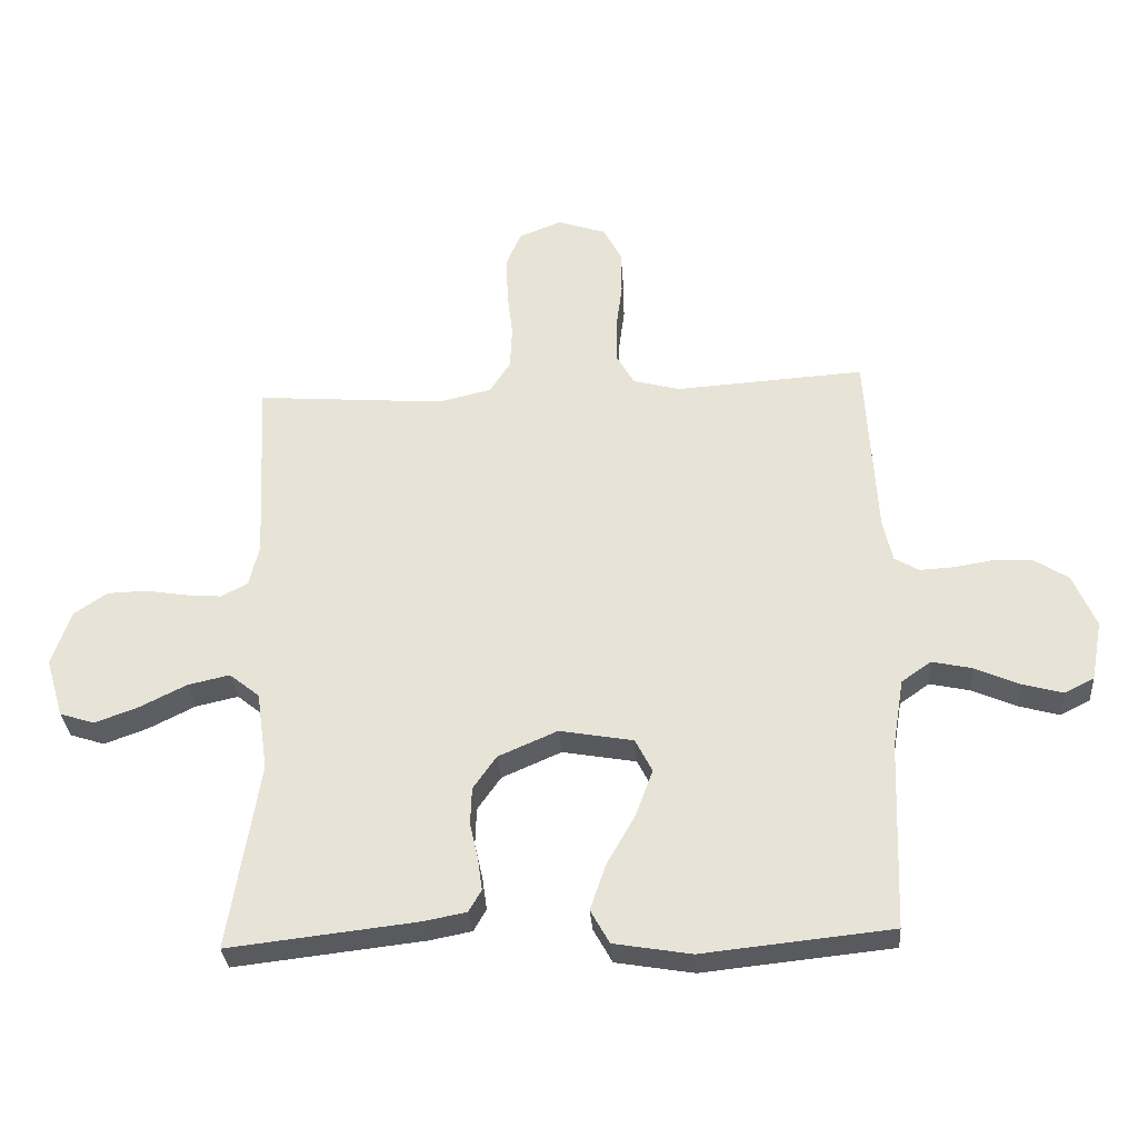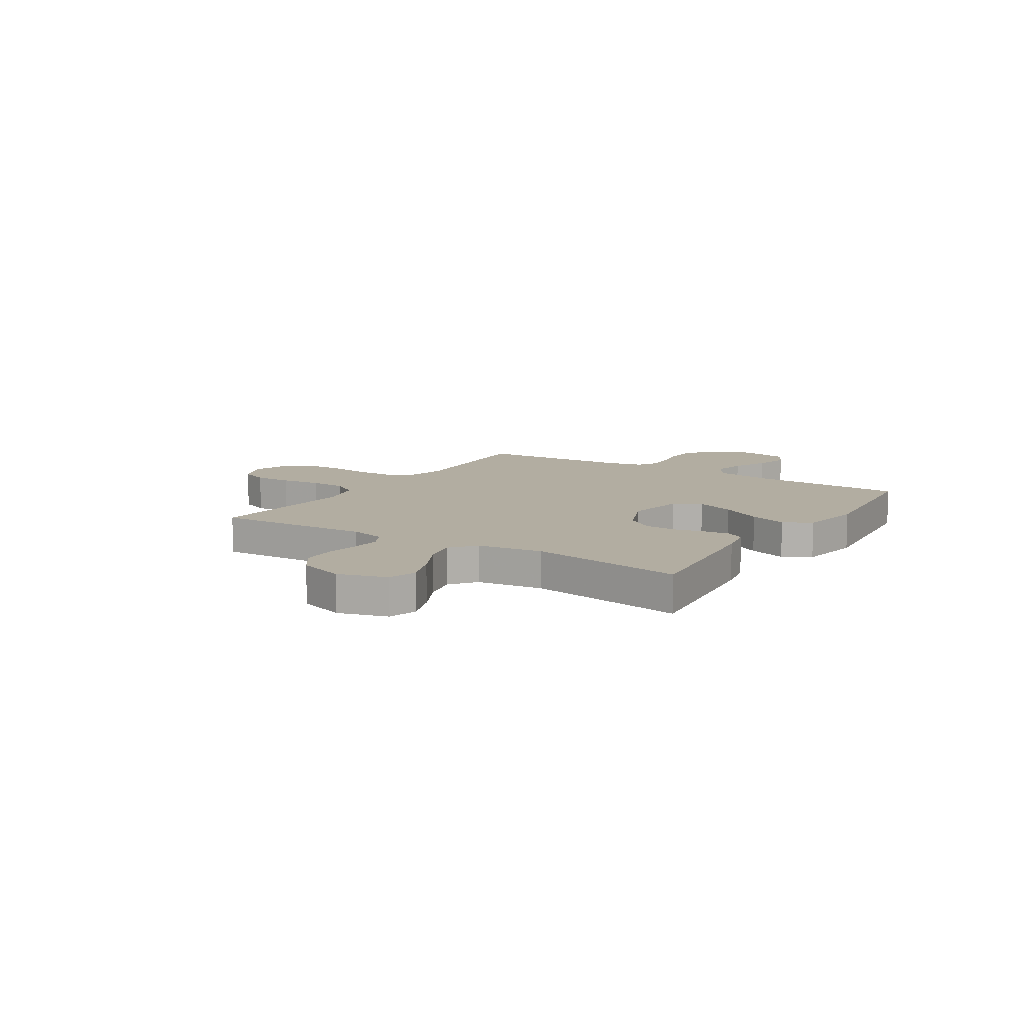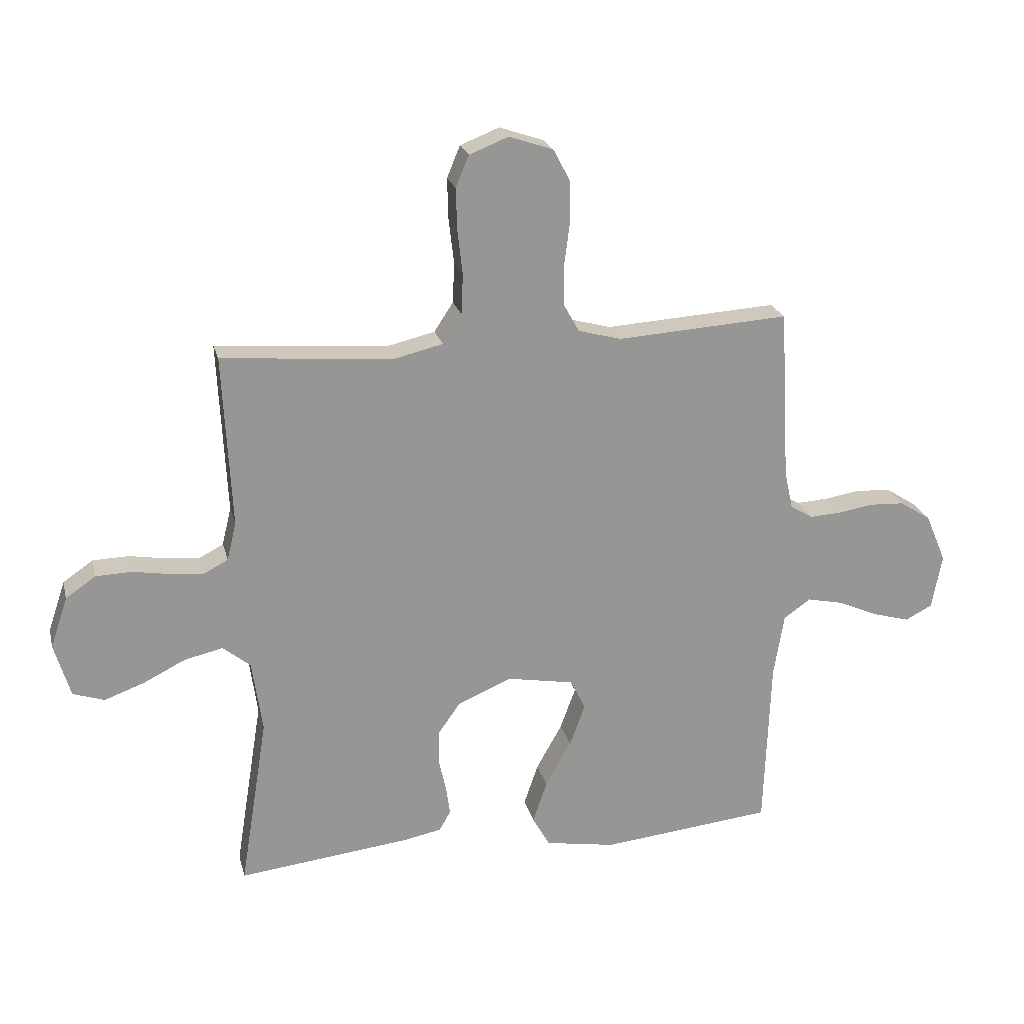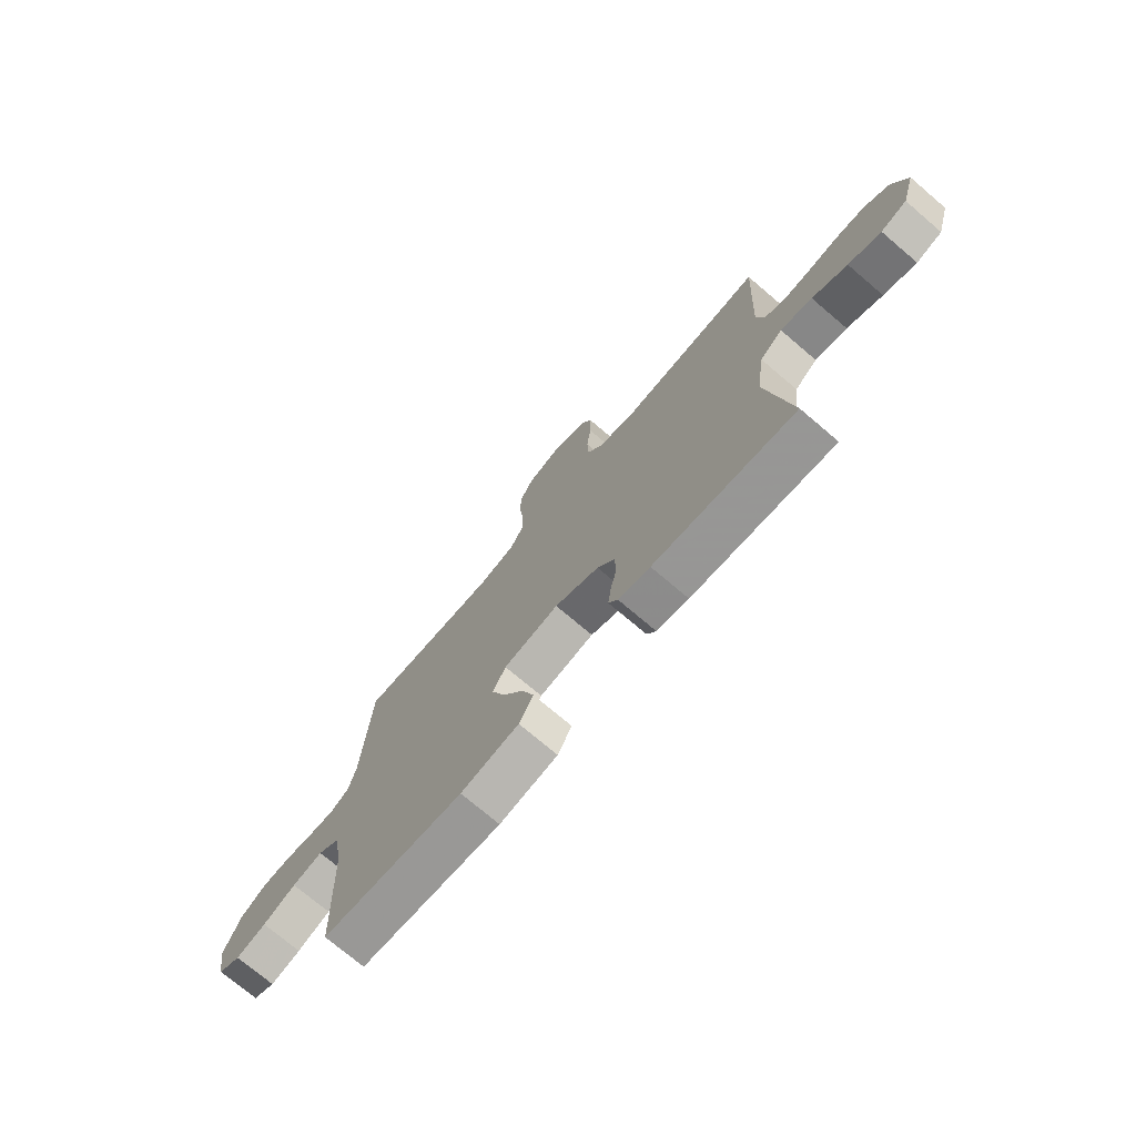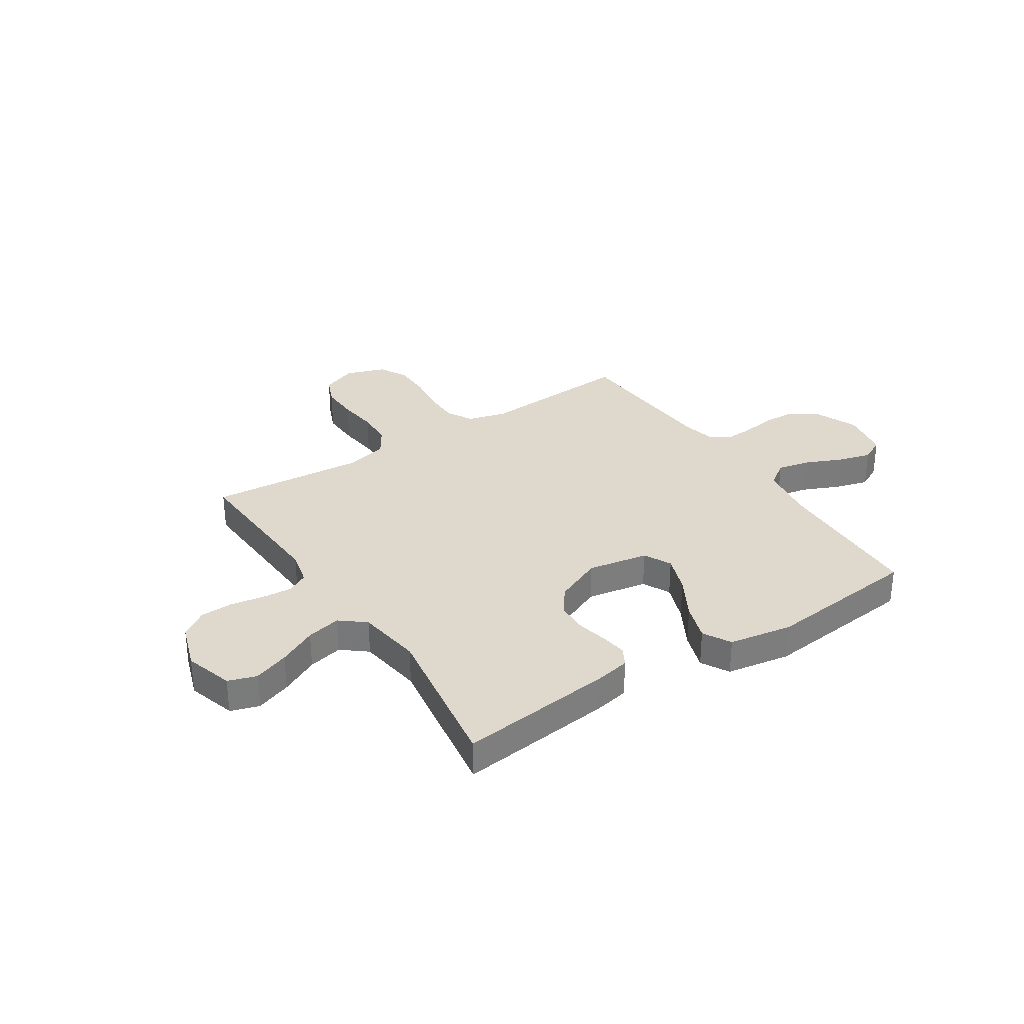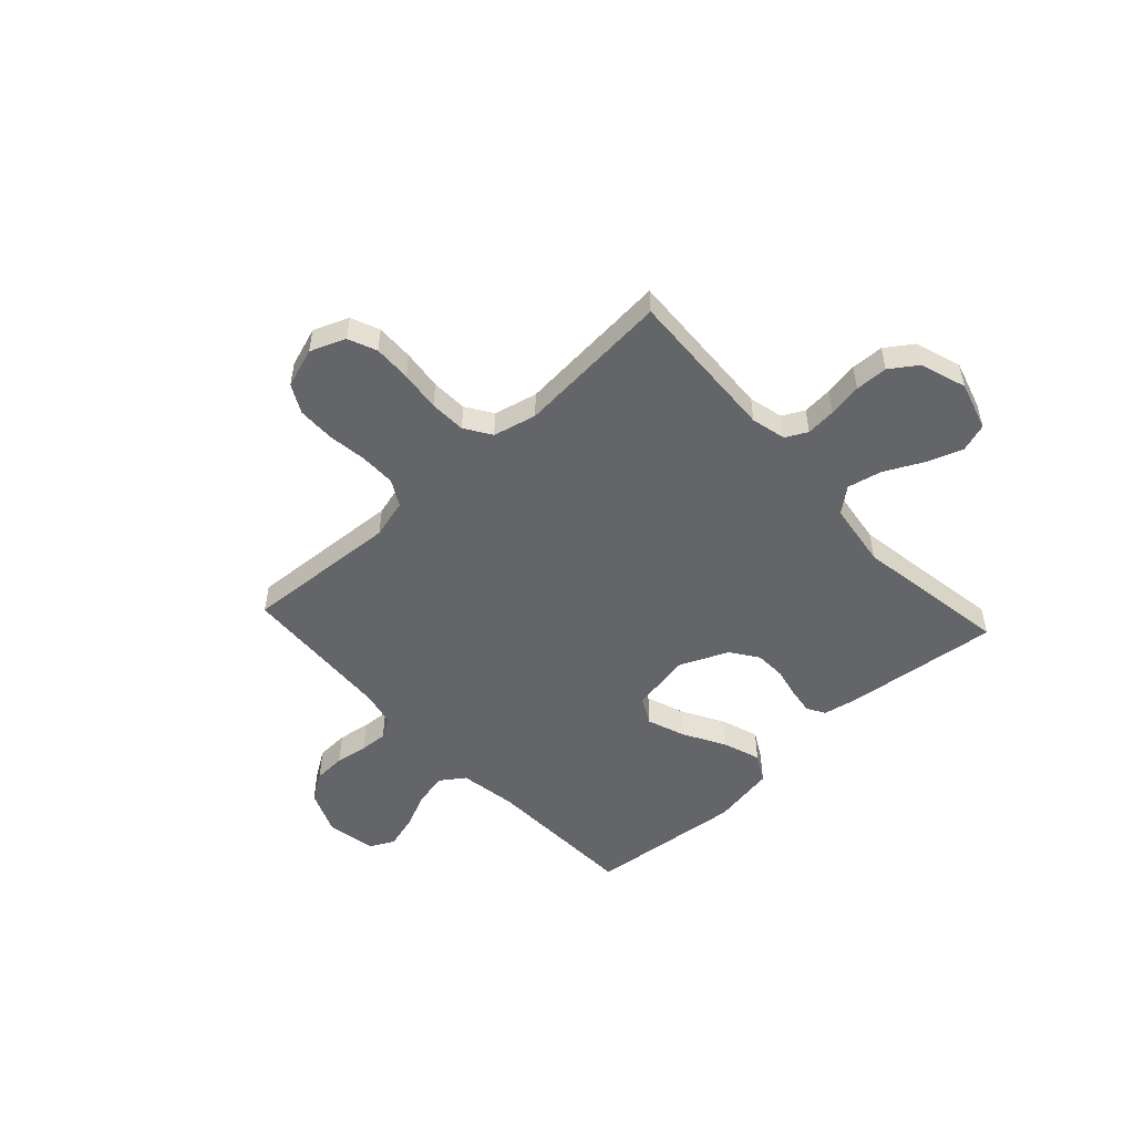
<metadata>
{"format":"obj","ext":"obj","renderer":"f3d","projection":"perspective","resolution":1024,"background":"white","views":[{"elev":-31.9,"azim":-175.8,"up":"+Z"},{"elev":10.5,"azim":122.4,"up":"+Y"},{"elev":22.3,"azim":166.5,"up":"+Z"},{"elev":-73.6,"azim":49.6,"up":"+Z"},{"elev":31.9,"azim":146.8,"up":"+Y"},{"elev":-51.5,"azim":42.7,"up":"+Y"}]}
</metadata>
<code>
v 0.5 0.07 0.5
v 0.485 0.07 0.2
v 0.501 0.07 0.133
v 0.543 0.07 0.111
v 0.601 0.07 0.116
v 0.666 0.07 0.127
v 0.729 0.07 0.125
v 0.781 0.07 0.089
v 0.811 0.07 0
v 0.783 0.07 -0.094
v 0.728 0.07 -0.112
v 0.659 0.07 -0.087
v 0.585 0.07 -0.05
v 0.518 0.07 -0.035
v 0.47 0.07 -0.074
v 0.452 0.07 -0.2
v 0.5 0.07 -0.5
v 0.2 0.07 -0.466
v 0.133 0.07 -0.453
v 0.113 0.07 -0.418
v 0.12 0.07 -0.367
v 0.133 0.07 -0.309
v 0.131 0.07 -0.249
v 0.094 0.07 -0.196
v 0 0.07 -0.155
v -0.117 0.07 -0.176
v -0.144 0.07 -0.229
v -0.117 0.07 -0.303
v -0.072 0.07 -0.383
v -0.047 0.07 -0.456
v -0.077 0.07 -0.51
v -0.2 0.07 -0.531
v -0.5 0.07 -0.5
v -0.511 0.07 -0.2
v -0.529 0.07 -0.09
v -0.576 0.07 -0.057
v -0.64 0.07 -0.071
v -0.71 0.07 -0.102
v -0.774 0.07 -0.12
v -0.821 0.07 -0.096
v -0.839 0.07 0
v -0.803 0.07 0.085
v -0.749 0.07 0.12
v -0.687 0.07 0.123
v -0.625 0.07 0.113
v -0.571 0.07 0.11
v -0.532 0.07 0.133
v -0.517 0.07 0.2
v -0.5 0.07 0.5
v -0.2 0.07 0.481
v -0.125 0.07 0.501
v -0.097 0.07 0.551
v -0.097 0.07 0.62
v -0.107 0.07 0.696
v -0.106 0.07 0.768
v -0.077 0.07 0.823
v 0 0.07 0.849
v 0.068 0.07 0.822
v 0.091 0.07 0.767
v 0.089 0.07 0.694
v 0.08 0.07 0.617
v 0.083 0.07 0.547
v 0.116 0.07 0.496
v 0.2 0.07 0.476
v 0.5 0 0.5
v 0.485 0 0.2
v 0.501 0 0.133
v 0.543 0 0.111
v 0.601 0 0.116
v 0.666 0 0.127
v 0.729 0 0.125
v 0.781 0 0.089
v 0.811 0 0
v 0.783 0 -0.094
v 0.728 0 -0.112
v 0.659 0 -0.087
v 0.585 0 -0.05
v 0.518 0 -0.035
v 0.47 0 -0.074
v 0.452 0 -0.2
v 0.5 0 -0.5
v 0.2 0 -0.466
v 0.133 0 -0.453
v 0.113 0 -0.418
v 0.12 0 -0.367
v 0.133 0 -0.309
v 0.131 0 -0.249
v 0.094 0 -0.196
v 0 0 -0.155
v -0.117 0 -0.176
v -0.144 0 -0.229
v -0.117 0 -0.303
v -0.072 0 -0.383
v -0.047 0 -0.456
v -0.077 0 -0.51
v -0.2 0 -0.531
v -0.5 0 -0.5
v -0.511 0 -0.2
v -0.529 0 -0.09
v -0.576 0 -0.057
v -0.64 0 -0.071
v -0.71 0 -0.102
v -0.774 0 -0.12
v -0.821 0 -0.096
v -0.839 0 0
v -0.803 0 0.085
v -0.749 0 0.12
v -0.687 0 0.123
v -0.625 0 0.113
v -0.571 0 0.11
v -0.532 0 0.133
v -0.517 0 0.2
v -0.5 0 0.5
v -0.2 0 0.481
v -0.125 0 0.501
v -0.097 0 0.551
v -0.097 0 0.62
v -0.107 0 0.696
v -0.106 0 0.768
v -0.077 0 0.823
v 0 0 0.849
v 0.068 0 0.822
v 0.091 0 0.767
v 0.089 0 0.694
v 0.08 0 0.617
v 0.083 0 0.547
v 0.116 0 0.496
v 0.2 0 0.476
f 59 60 61
f 58 59 61
f 57 58 61
f 56 57 61
f 55 56 61
f 54 55 61
f 53 54 61
f 52 53 61 62
f 51 52 62 63
f 48 49 50
f 51 63 64
f 50 51 64
f 48 50 64
f 47 48 64
f 43 44 45
f 42 43 45
f 41 42 45
f 40 41 45
f 39 40 45
f 38 39 45
f 37 38 45
f 36 37 45 46
f 64 1 2
f 47 64 2
f 46 47 2
f 36 46 2
f 35 36 2
f 32 33 34
f 31 32 34
f 30 31 34
f 29 30 34
f 28 29 34
f 20 21 22
f 19 20 22
f 18 19 22
f 17 18 22
f 16 17 22
f 15 16 22 23
f 14 15 23 24
f 11 12 13
f 10 11 13
f 9 10 13
f 8 9 13
f 7 8 13
f 6 7 13
f 5 6 13
f 4 5 13 14
f 14 24 25
f 4 14 25
f 3 4 25
f 27 28 34 35
f 26 27 35
f 25 26 35
f 3 25 35
f 2 3 35
f 125 124 123
f 125 123 122
f 125 122 121
f 125 121 120
f 125 120 119
f 125 119 118
f 125 118 117
f 126 125 117 116
f 127 126 116 115
f 114 113 112
f 128 127 115
f 128 115 114
f 128 114 112
f 128 112 111
f 109 108 107
f 109 107 106
f 109 106 105
f 109 105 104
f 109 104 103
f 109 103 102
f 109 102 101
f 110 109 101 100
f 66 65 128
f 66 128 111
f 66 111 110
f 66 110 100
f 66 100 99
f 98 97 96
f 98 96 95
f 98 95 94
f 98 94 93
f 98 93 92
f 86 85 84
f 86 84 83
f 86 83 82
f 86 82 81
f 86 81 80
f 87 86 80 79
f 88 87 79 78
f 77 76 75
f 77 75 74
f 77 74 73
f 77 73 72
f 77 72 71
f 77 71 70
f 77 70 69
f 78 77 69 68
f 89 88 78
f 89 78 68
f 89 68 67
f 99 98 92 91
f 99 91 90
f 99 90 89
f 99 89 67
f 99 67 66
f 1 65 66 2
f 2 66 67 3
f 3 67 68 4
f 4 68 69 5
f 5 69 70 6
f 6 70 71 7
f 7 71 72 8
f 8 72 73 9
f 9 73 74 10
f 10 74 75 11
f 11 75 76 12
f 12 76 77 13
f 13 77 78 14
f 14 78 79 15
f 15 79 80 16
f 16 80 81 17
f 17 81 82 18
f 18 82 83 19
f 19 83 84 20
f 20 84 85 21
f 21 85 86 22
f 22 86 87 23
f 23 87 88 24
f 24 88 89 25
f 25 89 90 26
f 26 90 91 27
f 27 91 92 28
f 28 92 93 29
f 29 93 94 30
f 30 94 95 31
f 31 95 96 32
f 32 96 97 33
f 33 97 98 34
f 34 98 99 35
f 35 99 100 36
f 36 100 101 37
f 37 101 102 38
f 38 102 103 39
f 39 103 104 40
f 40 104 105 41
f 41 105 106 42
f 42 106 107 43
f 43 107 108 44
f 44 108 109 45
f 45 109 110 46
f 46 110 111 47
f 47 111 112 48
f 48 112 113 49
f 49 113 114 50
f 50 114 115 51
f 51 115 116 52
f 52 116 117 53
f 53 117 118 54
f 54 118 119 55
f 55 119 120 56
f 56 120 121 57
f 57 121 122 58
f 58 122 123 59
f 59 123 124 60
f 60 124 125 61
f 61 125 126 62
f 62 126 127 63
f 63 127 128 64
f 64 128 65 1

</code>
